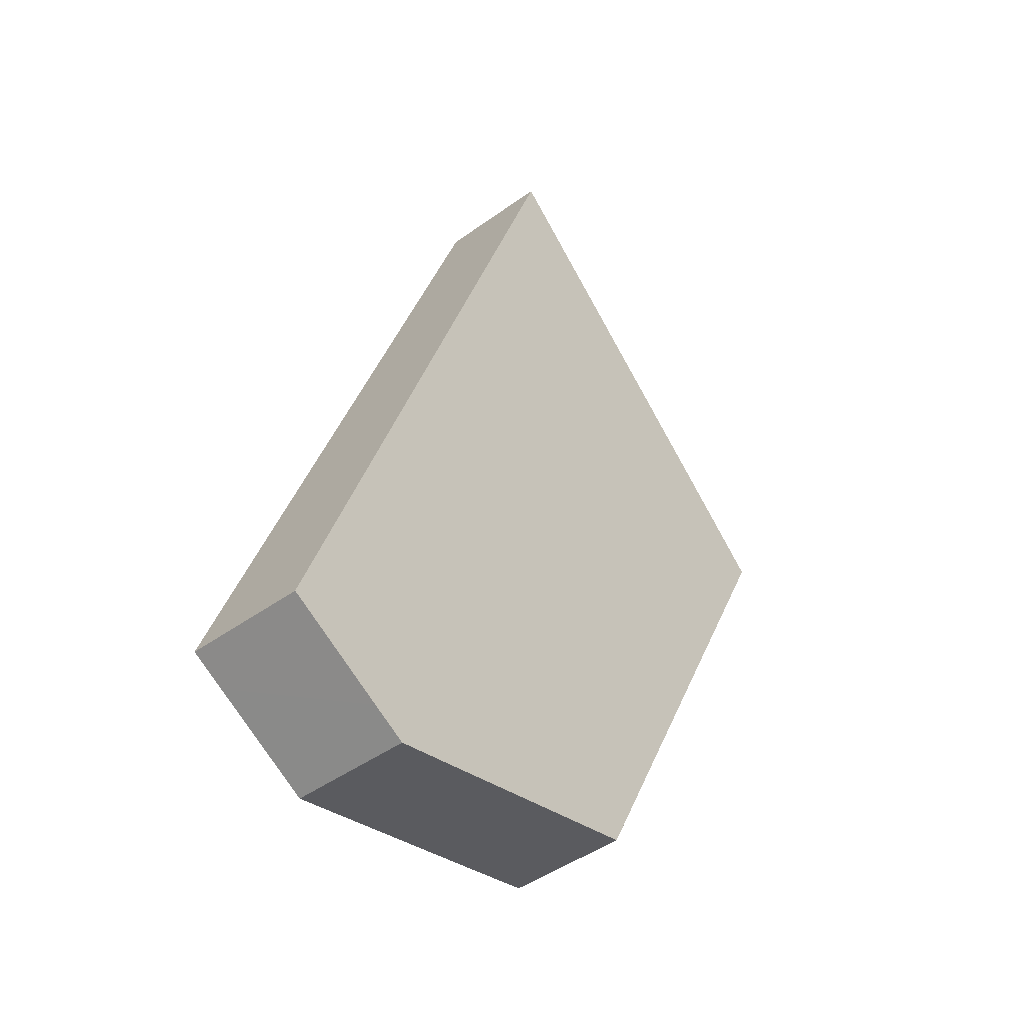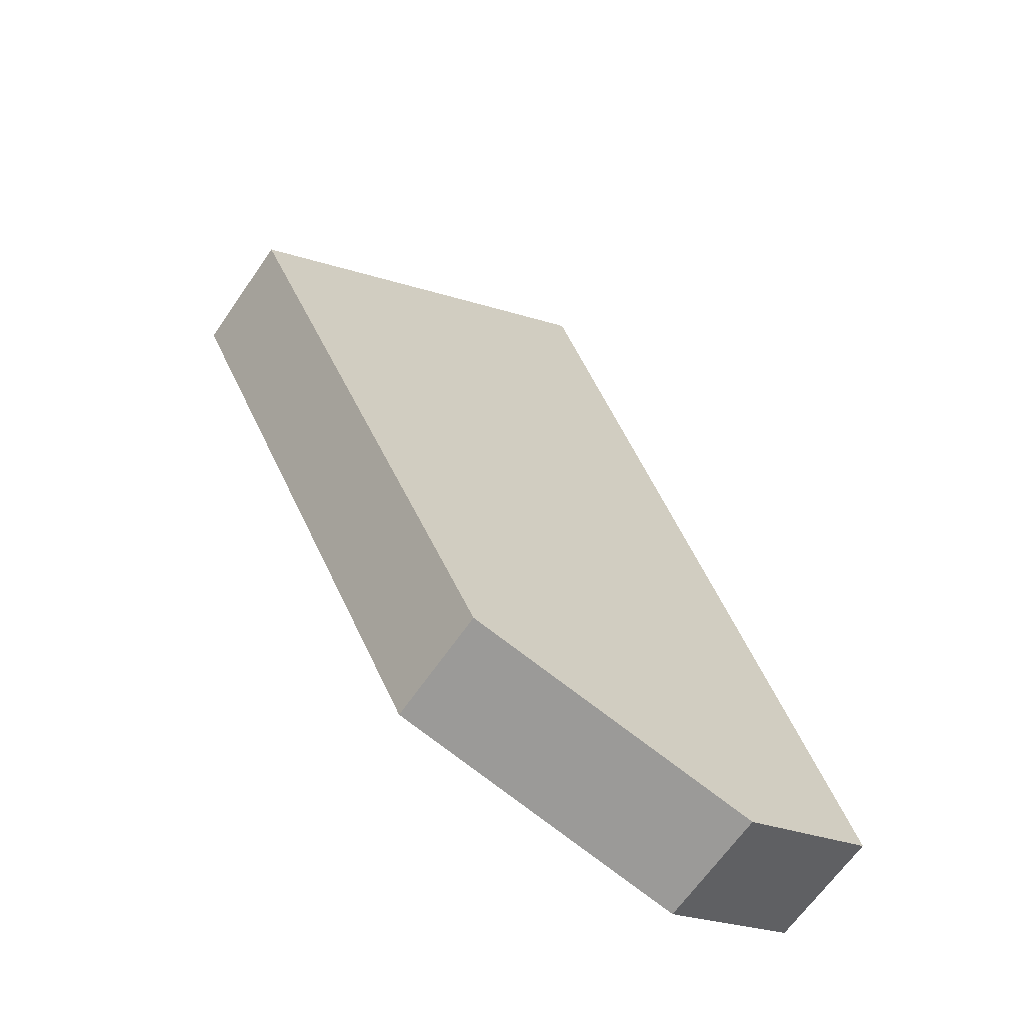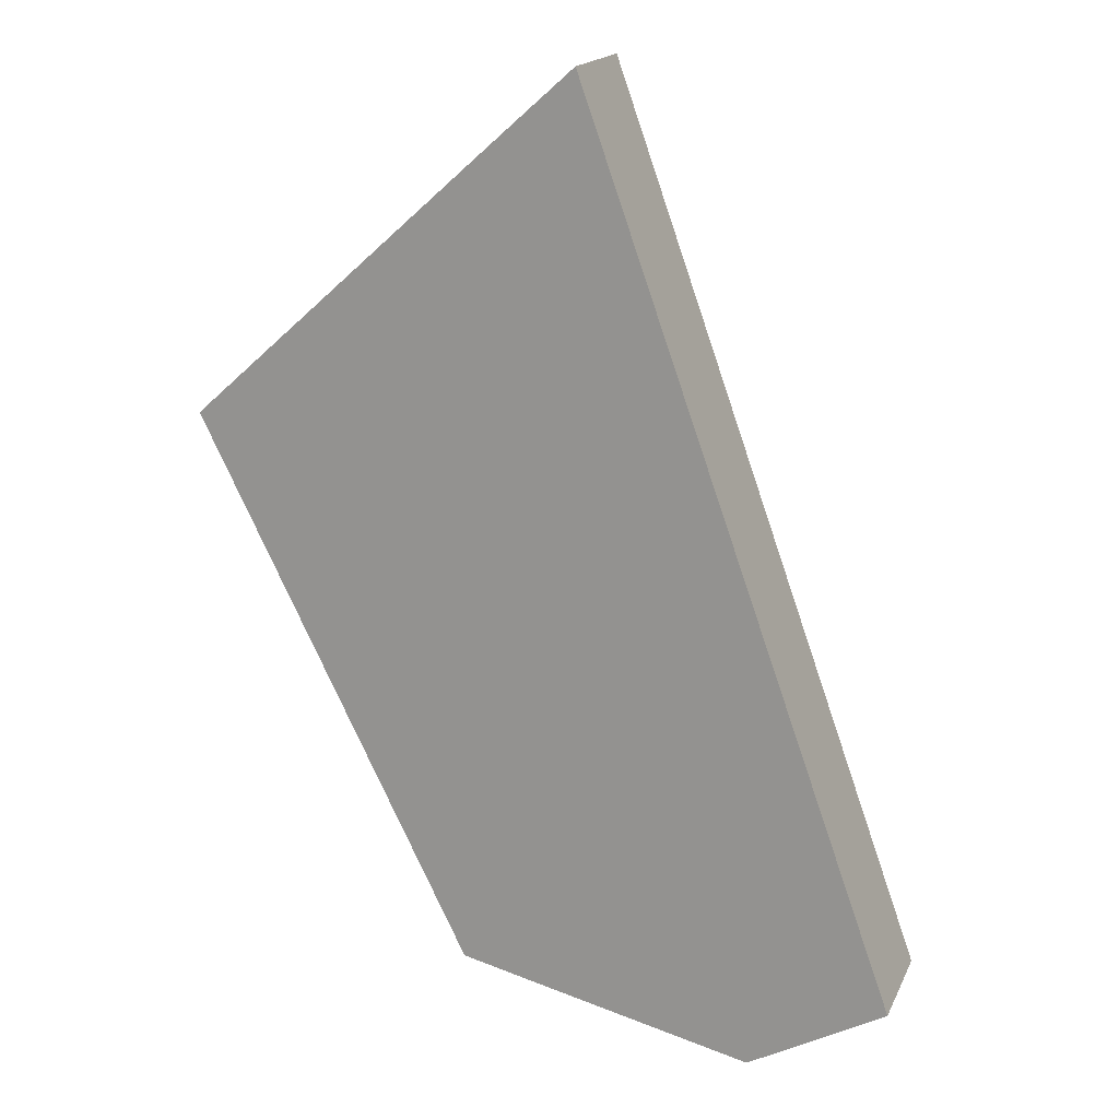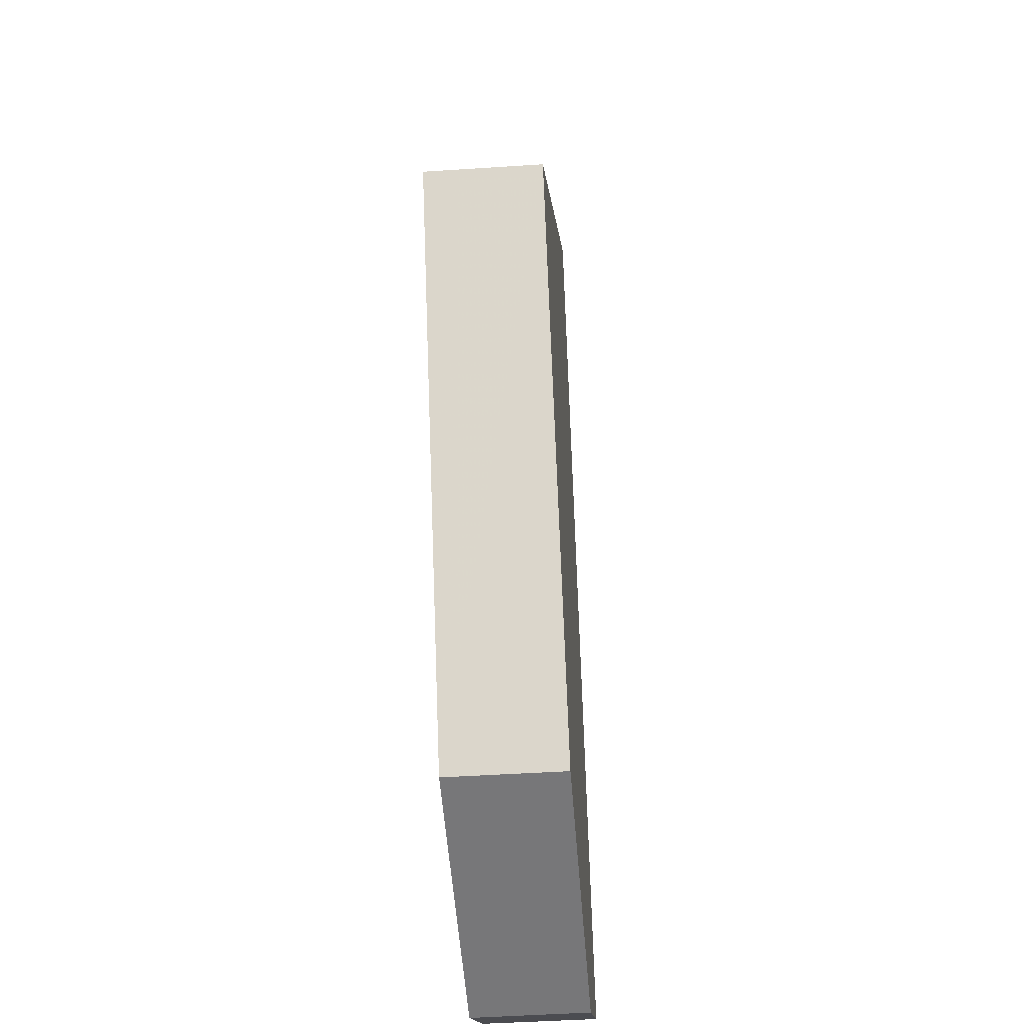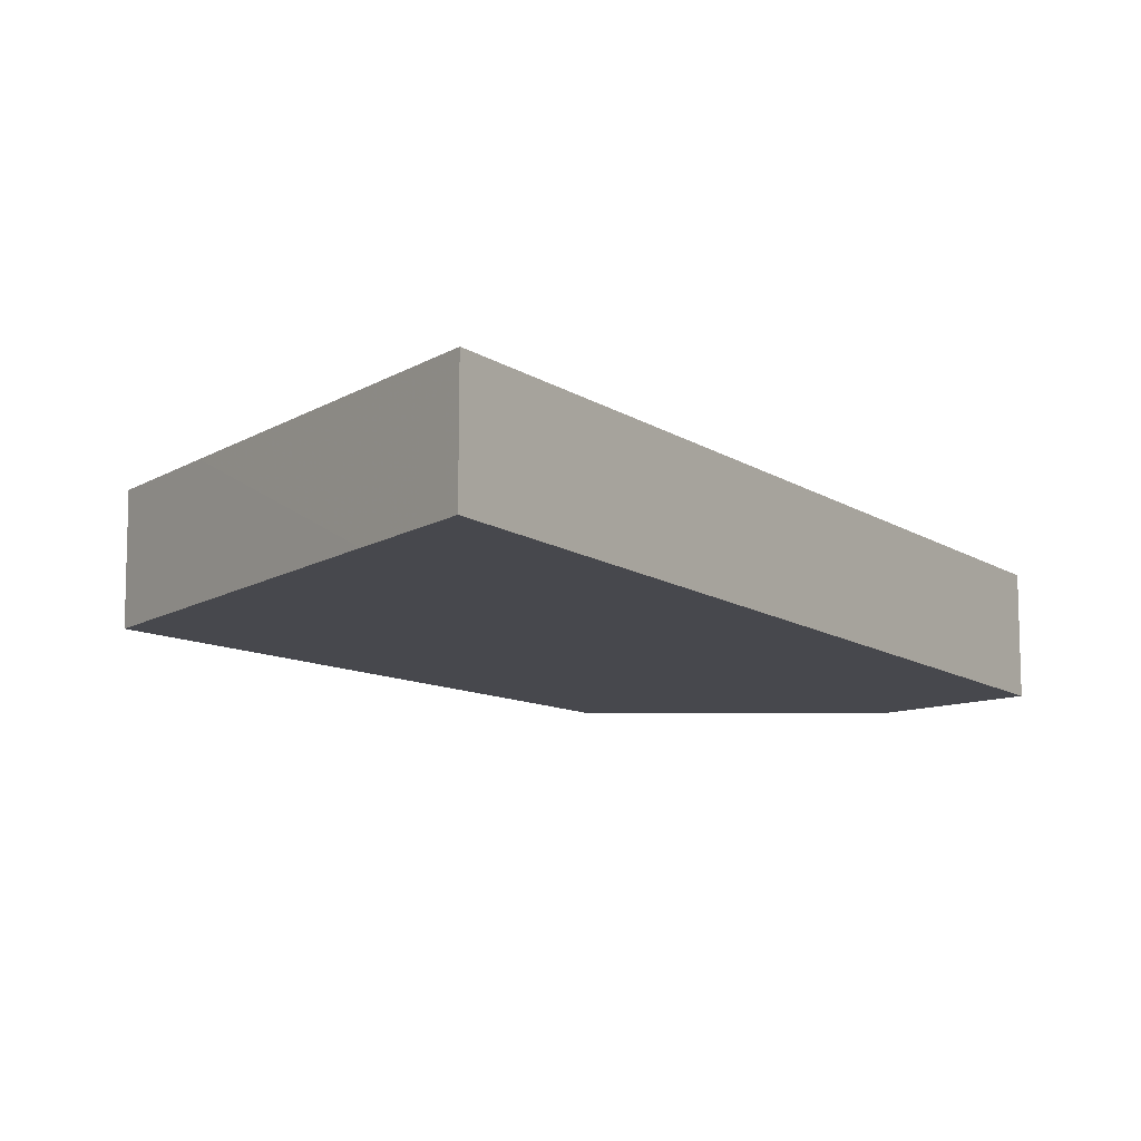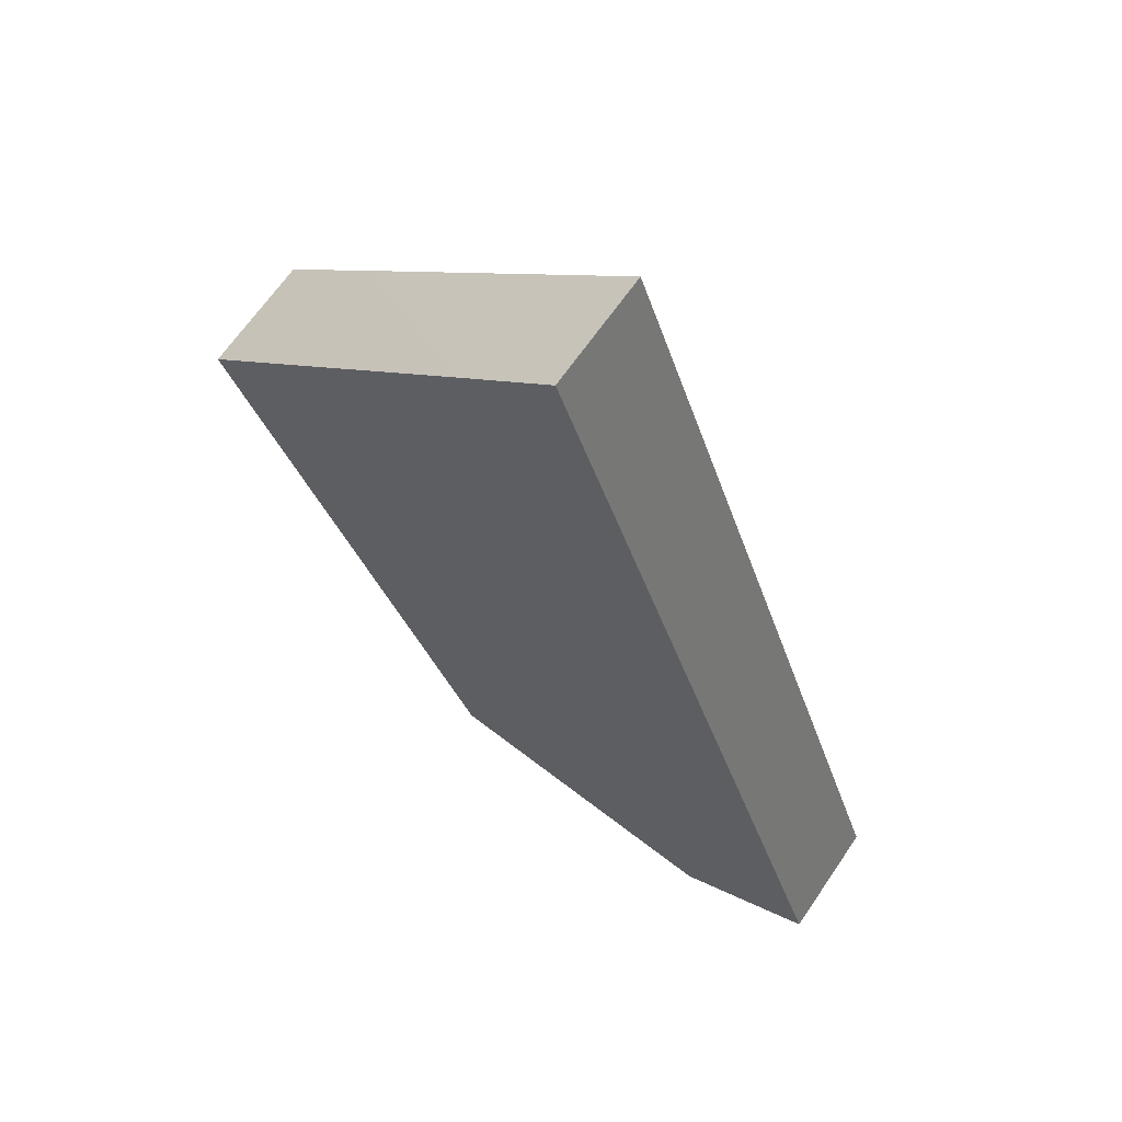
<metadata>
{"format":"obj","ext":"obj","renderer":"f3d","projection":"perspective","resolution":1024,"background":"white","views":[{"elev":-45.2,"azim":-50.1,"up":"+Y"},{"elev":-64.4,"azim":145.7,"up":"+Y"},{"elev":17.9,"azim":-161.0,"up":"+Y"},{"elev":-44.5,"azim":94.7,"up":"+Y"},{"elev":-11.7,"azim":-166.6,"up":"+Z"},{"elev":65.5,"azim":-145.7,"up":"+Y"}]}
</metadata>
<code>
v 1.243 -0.4113 -0.05
v 1.194 -0.1628 -0.05
v 1.156 -0.3634 -0.05
v 1.128 -0.3474 -0.05
v 1.394 0.3938 -0.05
v 1.719 0.1025 -0.05
v 1.492 -0.3546 -0.05
v 1.429 -0.3689 -0.05
v 1.475 0.321 -0.05
v 1.128 -0.3473 0.05
v 1.214 -0.3954 0.05
v 1.243 -0.4114 0.05
v 1.305 -0.3972 0.05
v 1.327 0.208 0.05
v 1.719 0.1028 0.05
v 1.492 -0.3544 0.05
v 1.638 0.1759 0.05
v 1.393 0.3935 0.05
v 1.128 -0.3474 -0.05
v 1.194 -0.1628 -0.05
v 1.394 0.3938 -0.05
v 1.475 0.321 -0.05
v 1.719 0.1025 -0.05
v 1.492 -0.3546 -0.05
v 1.429 -0.3689 -0.05
v 1.243 -0.4113 -0.05
v 1.156 -0.3634 -0.05
v 1.638 0.1759 0.05
v 1.393 0.3935 0.05
v 1.327 0.208 0.05
v 1.128 -0.3473 0.05
v 1.214 -0.3954 0.05
v 1.243 -0.4114 0.05
v 1.305 -0.3972 0.05
v 1.492 -0.3544 0.05
v 1.719 0.1028 0.05
f 26 27 20
f 34 35 30
f 6 17 15
f 9 18 17
f 5 14 18
f 2 10 14
f 3 10 4
f 8 16 13
f 1 13 12
f 1 11 3
f 6 16 7
f 27 19 20
f 20 21 22
f 22 23 20
f 23 24 20
f 24 25 20
f 25 26 20
f 36 28 35
f 28 29 30
f 35 28 30
f 30 31 34
f 34 31 32
f 32 33 34
f 6 9 17
f 9 5 18
f 5 2 14
f 2 4 10
f 3 11 10
f 8 7 16
f 1 8 13
f 1 12 11
f 6 15 16

</code>
